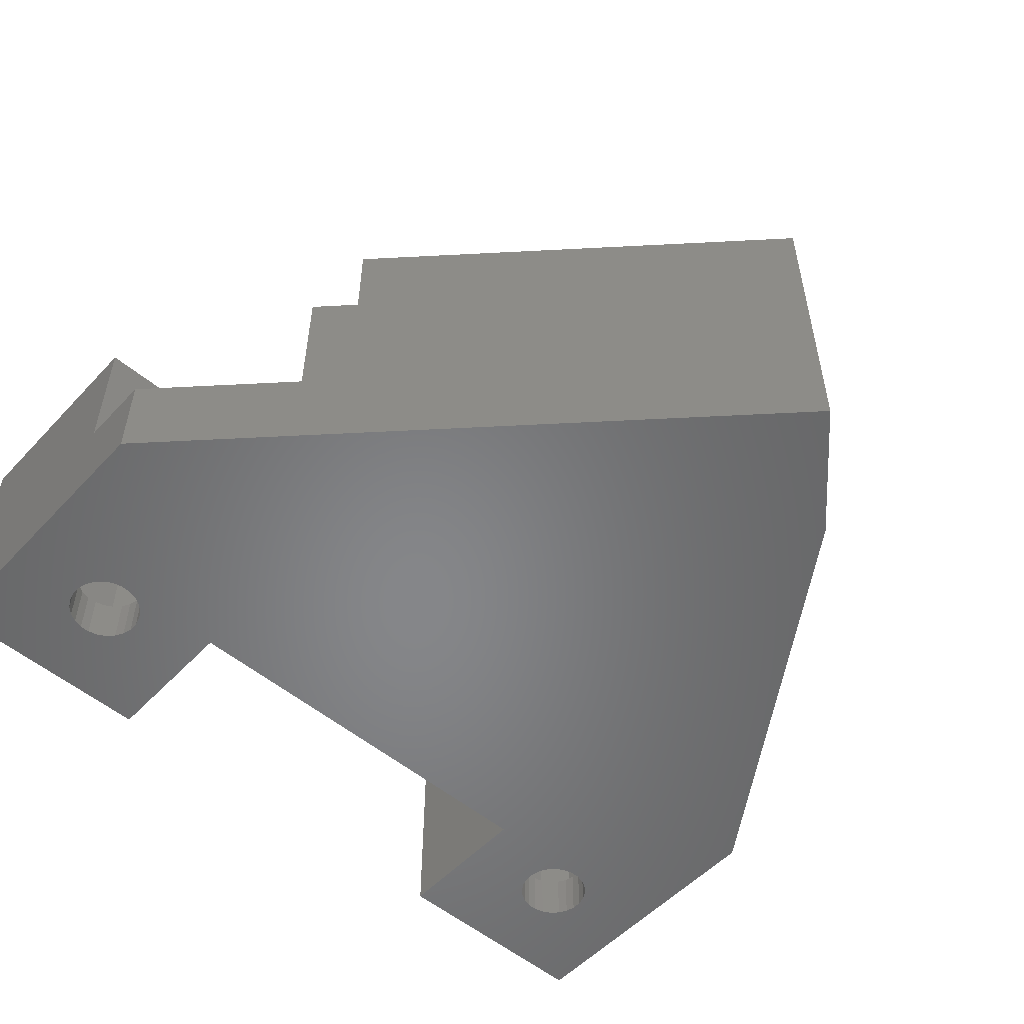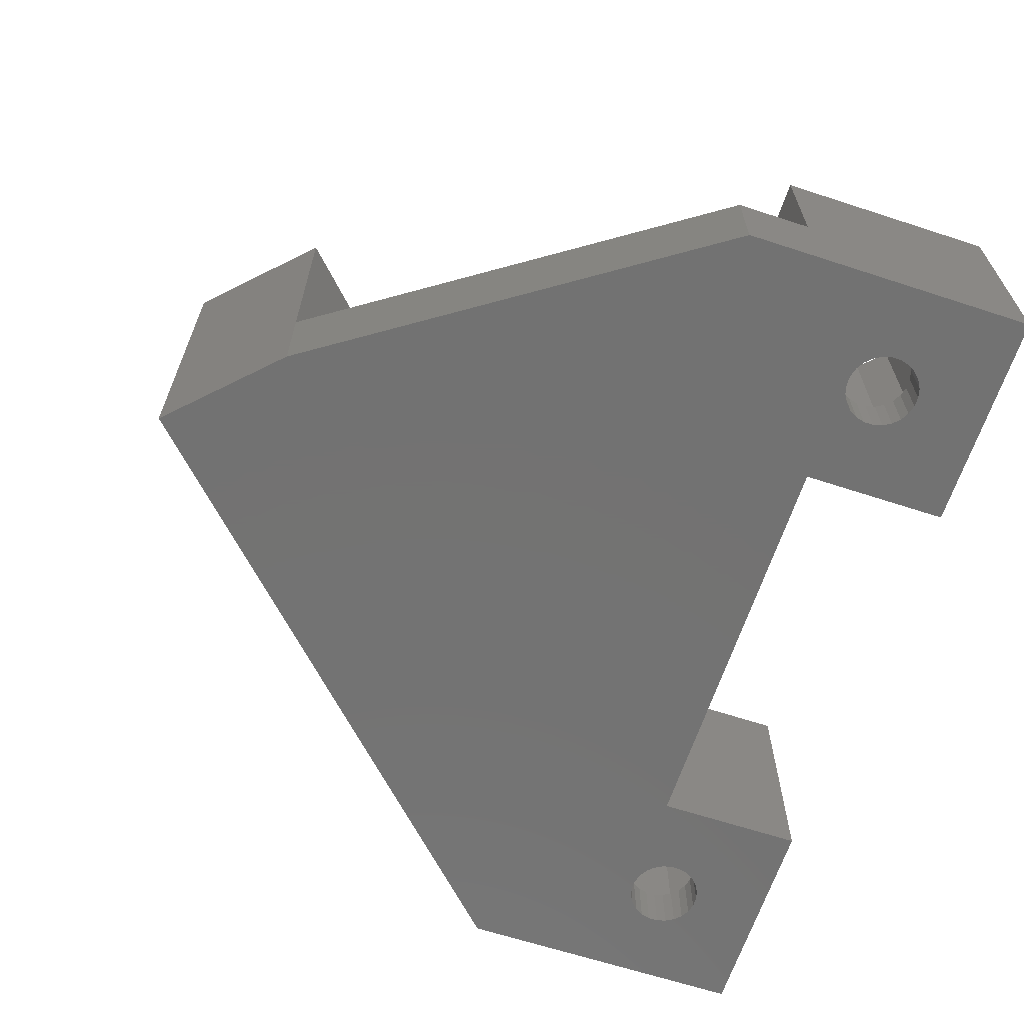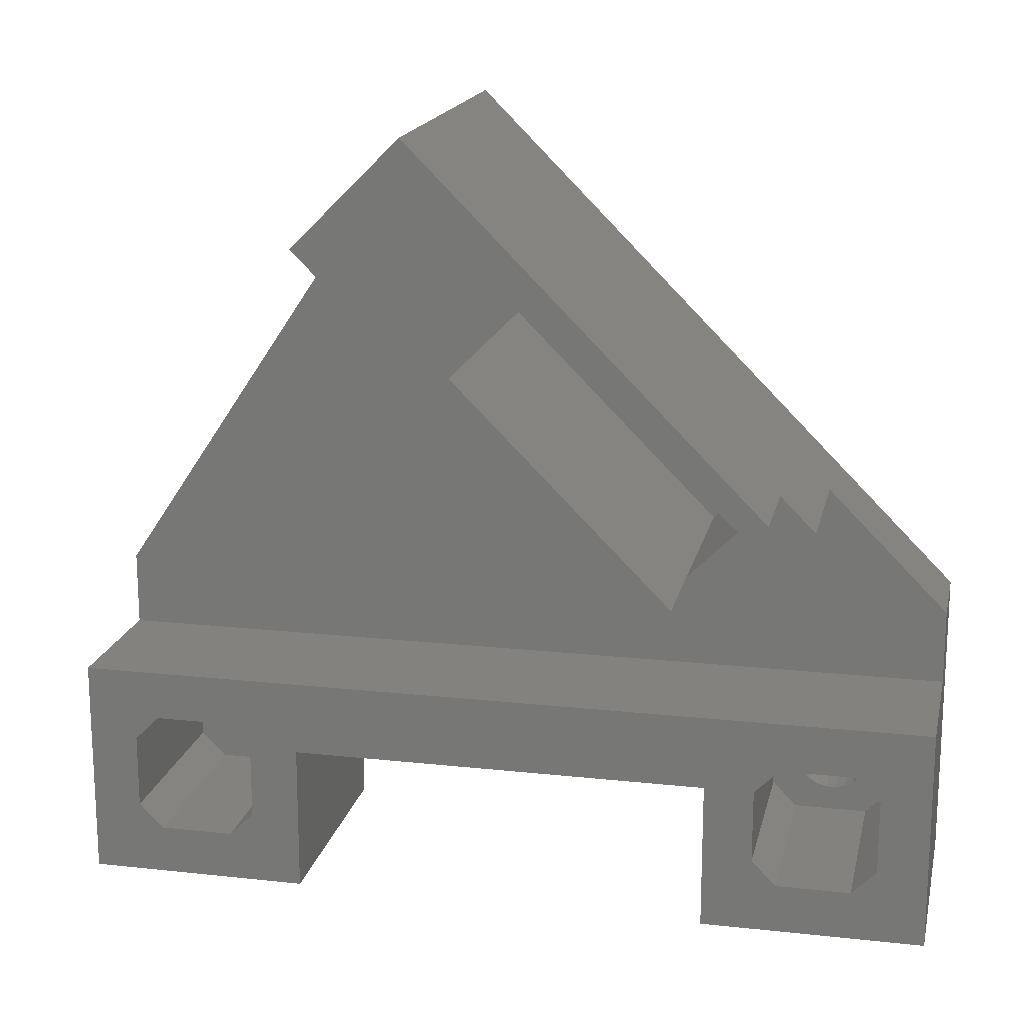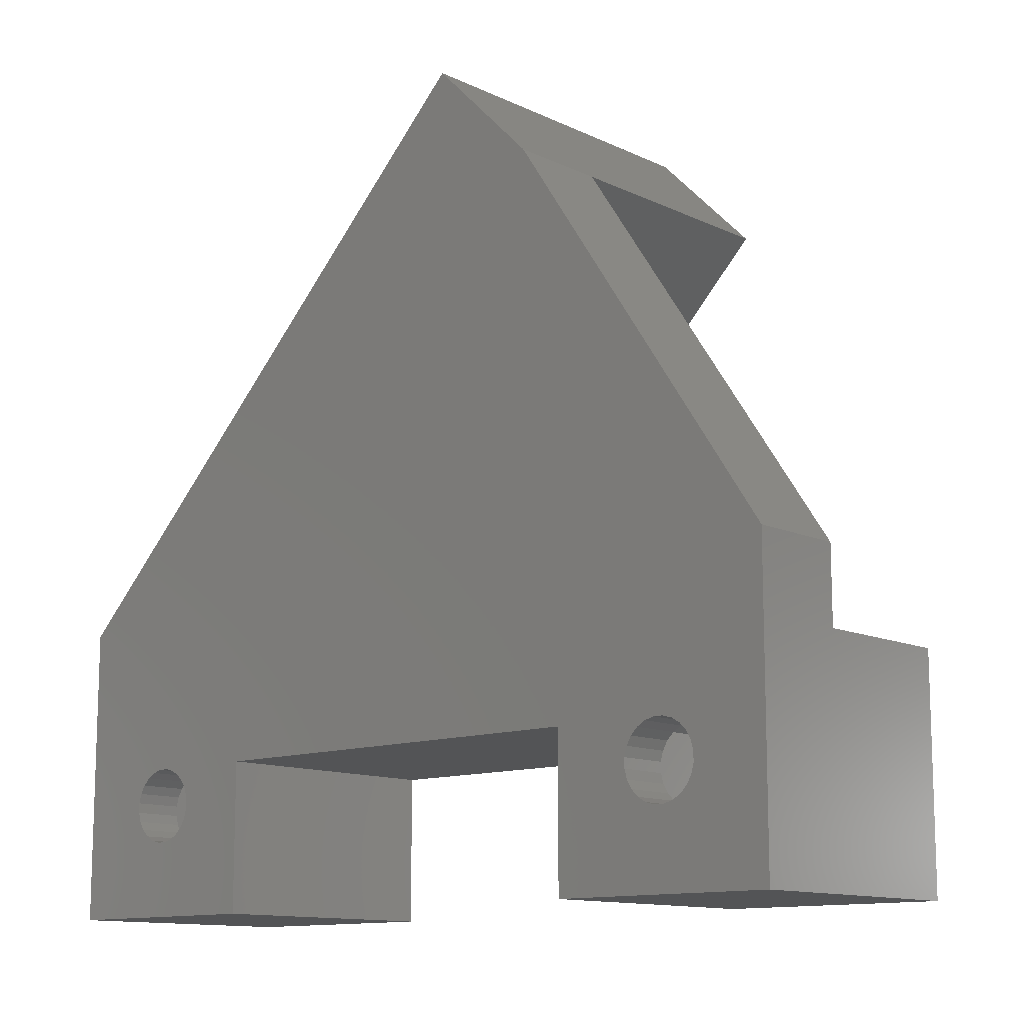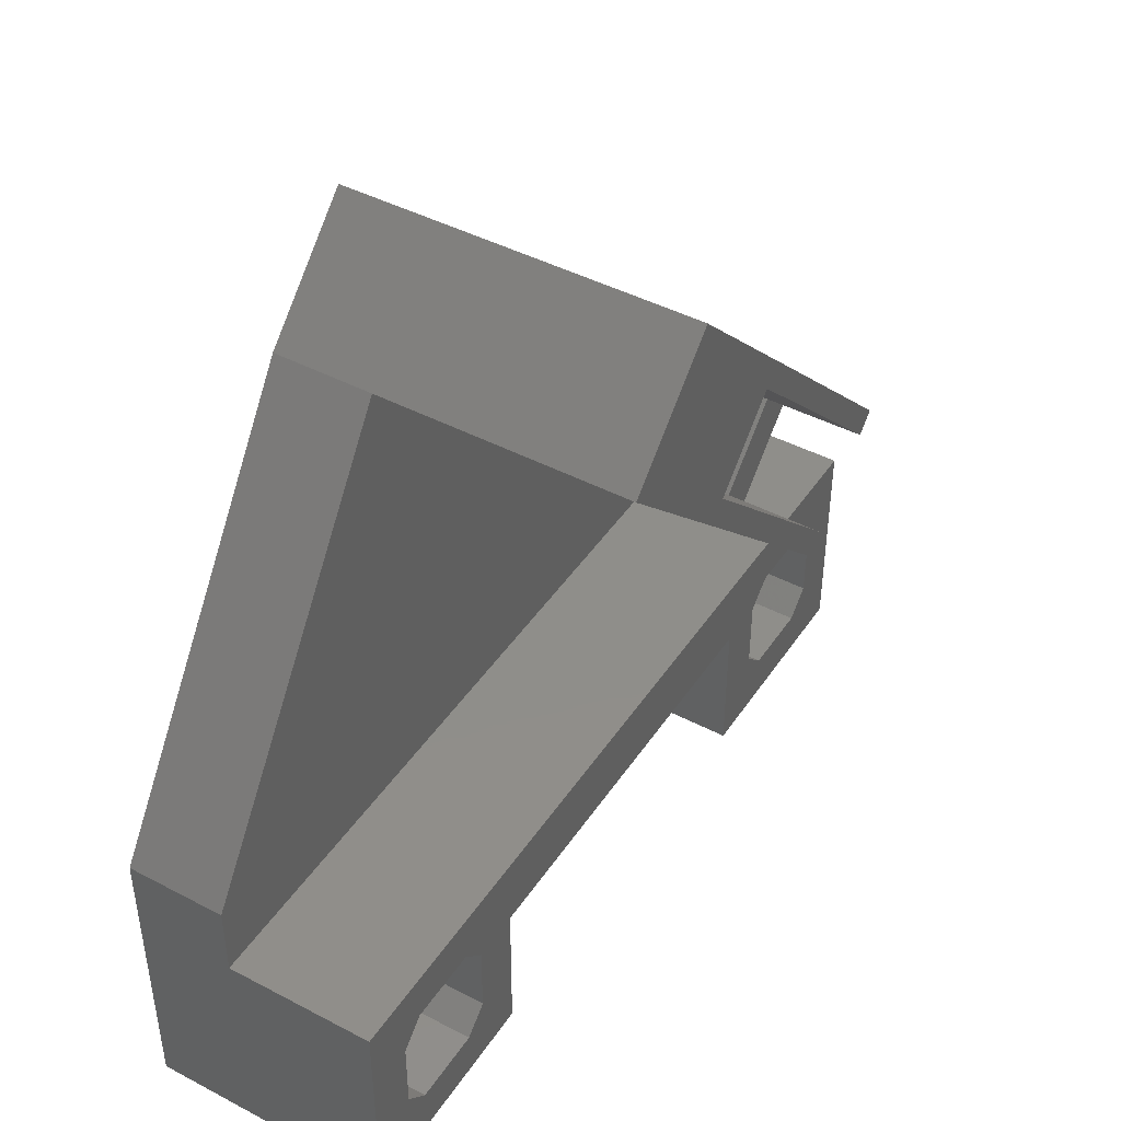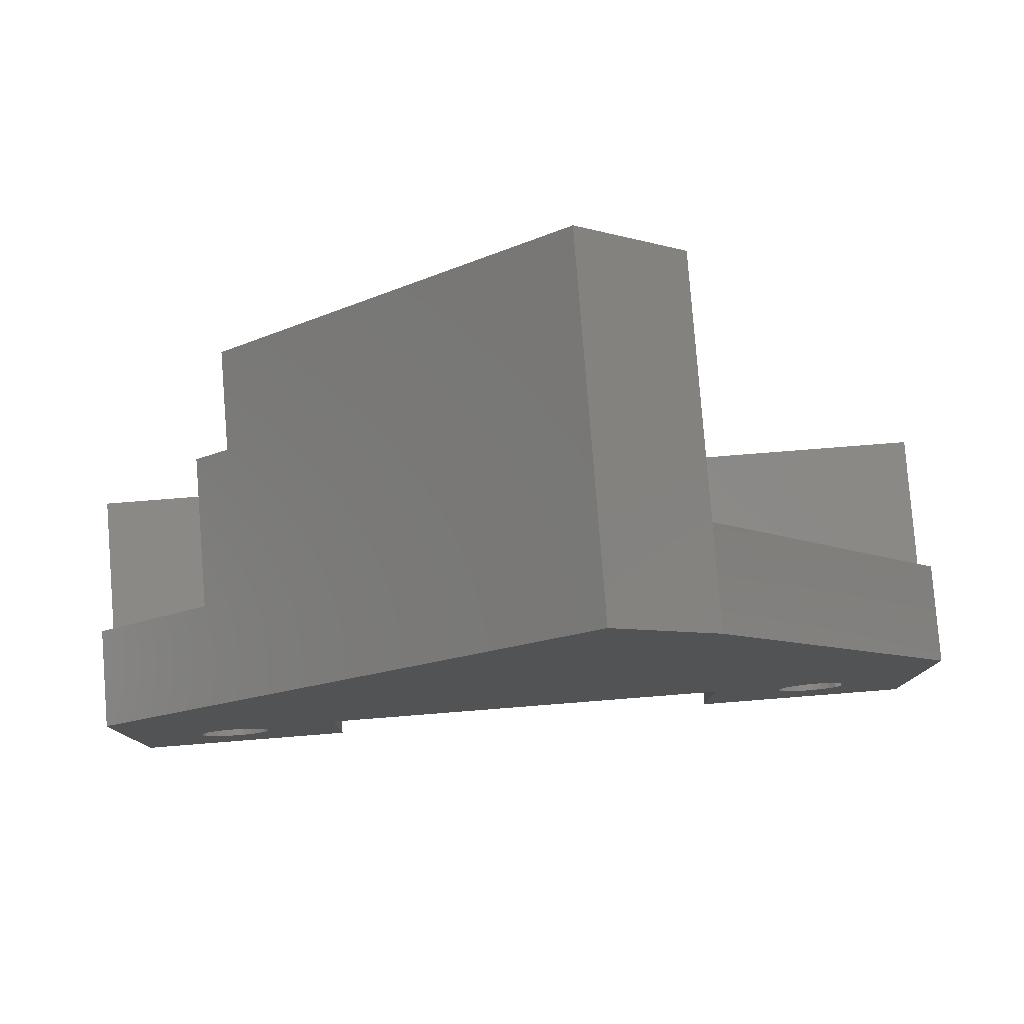
<metadata>
{"format":"stl","ext":"stl","renderer":"f3d","projection":"perspective","resolution":1024,"background":"white","views":[{"elev":-53.4,"azim":138.2,"up":"+Z"},{"elev":-64.7,"azim":-108.2,"up":"+Z"},{"elev":17.3,"azim":12.3,"up":"+Y"},{"elev":-12.2,"azim":-137.9,"up":"+Y"},{"elev":44.3,"azim":-58.5,"up":"+Y"},{"elev":80.0,"azim":175.5,"up":"+Y"}]}
</metadata>
<code>
# stl→obj: 181 verts, 366 faces
v -23.8 -17.95 0
v -23.8 -18.26 3.175
v -23.8 -18.26 0
v -23.8 -17.95 3.175
v 21.74 -16.81 3.175
v 22.05 -17.35 0
v 22.05 -17.35 3.175
v 21.74 -16.81 0
v 21.3 -16.36 3.175
v 21.3 -16.36 0
v 12.39 -5.227 15.88
v 11.27 -1.86 15.88
v 10.15 -2.982 15.88
v 15.76 2.63 15.88
v 19.13 1.508 15.88
v 16.88 3.753 15.88
v -23.81 -22.23 15.88
v -19.05 -22.23 3.175
v -23.81 -22.23 3.175
v -19.05 -22.23 15.88
v -20.52 -16.05 3.175
v -21.12 -15.89 0
v -20.52 -16.05 0
v -21.12 -15.89 3.175
v 17.46 -22.23 3.175
v 15.88 -15.88 3.175
v 15.88 -20.64 3.175
v 17.46 -14.29 3.175
v 17.48 -18.56 3.175
v 17.64 -19.17 3.175
v 17.95 -19.71 3.175
v 18.39 -20.15 3.175
v 18.93 -20.46 3.175
v 22.23 -22.23 3.175
v 19.53 -20.62 3.175
v 20.15 -20.62 3.175
v 20.75 -20.46 3.175
v 21.29 -20.15 3.175
v 21.74 -19.71 3.175
v 22.05 -19.17 3.175
v 22.21 -18.57 3.175
v 22.21 -18.26 3.175
v 22.21 -17.95 3.175
v 18.93 -16.05 3.175
v 22.23 -14.29 3.175
v 18.39 -16.36 3.175
v 17.95 -16.8 3.175
v 17.64 -17.34 3.175
v 17.48 -17.94 3.175
v 17.48 -18.25 3.175
v 19.54 -15.89 3.175
v 20.16 -15.89 3.175
v 20.76 -16.05 3.175
v 23.81 -20.64 3.175
v 23.81 -15.88 3.175
v 22.21 -17.95 0
v 23.81 -15.88 15.88
v 23.81 -20.64 15.88
v 22.23 -22.23 15.88
v 19.54 -15.89 0
v 20.16 -15.89 0
v 20.76 -16.05 0
v -25.4 -15.88 3.175
v -25.4 -20.64 3.175
v -23.81 -14.29 3.175
v -23.8 -18.57 3.175
v -23.64 -19.17 3.175
v -23.32 -19.71 3.175
v -22.88 -20.15 3.175
v -22.34 -20.46 3.175
v -21.74 -20.62 3.175
v -21.11 -20.62 3.175
v -20.51 -20.46 3.175
v -19.97 -20.15 3.175
v -19.53 -19.71 3.175
v -19.22 -19.17 3.175
v -19.06 -18.56 3.175
v -22.35 -16.05 3.175
v -19.05 -14.29 3.175
v -22.89 -16.36 3.175
v -23.33 -16.81 3.175
v -23.64 -17.35 3.175
v -21.75 -15.89 3.175
v -19.98 -16.36 3.175
v -19.54 -16.8 3.175
v -19.23 -17.34 3.175
v -19.06 -17.94 3.175
v -19.06 -18.25 3.175
v -17.46 -20.64 3.175
v -17.46 -15.88 3.175
v -23.64 -19.17 0
v -23.32 -19.71 0
v -19.53 -19.71 0
v -19.22 -19.17 0
v -19.06 -18.25 0
v -19.06 -17.94 0
v 17.64 -17.34 0
v 17.48 -17.94 0
v 17.95 -16.8 0
v 22.23 -14.29 15.88
v -21.11 -20.62 0
v -21.74 -20.62 0
v -19.23 -17.34 0
v -19.54 -16.8 0
v 17.46 -14.29 15.88
v 18.39 -16.36 0
v -25.4 -15.88 15.88
v -23.81 -14.29 15.88
v -23.64 -17.35 0
v -19.06 -18.56 0
v 21.74 -19.71 0
v 21.29 -20.15 0
v 22.05 -19.17 0
v -17.46 -15.88 15.88
v -17.46 -20.64 15.88
v 17.48 -18.56 0
v 17.64 -19.17 0
v 20.15 -20.62 0
v 19.53 -20.62 0
v -22.88 -20.15 0
v -22.89 -16.36 0
v -22.35 -16.05 0
v -20.51 -20.46 0
v 18.93 -16.05 0
v -19.05 -14.29 15.88
v 15.88 -20.64 15.88
v 15.88 -15.88 15.88
v 26.99 -25.4 15.88
v 12.7 -25.4 0
v 26.99 -25.4 0
v 12.7 -25.4 15.88
v 17.48 -18.25 0
v -19.97 -20.15 0
v 22.21 -18.57 0
v 22.21 -18.26 0
v 17.95 -19.71 0
v 18.39 -20.15 0
v 20.75 -20.46 0
v -21.75 -15.89 0
v -28.57 -11.11 15.88
v -28.57 -25.4 0
v -28.57 -25.4 15.88
v -28.57 -11.11 6.35
v -28.57 -6.35 0
v -28.57 -6.35 6.35
v 26.99 -6.35 0
v 26.99 -11.11 6.35
v 26.99 -6.35 6.35
v 26.99 -11.11 15.88
v 12.7 -15.88 15.88
v 12.7 -15.88 0
v -19.98 -16.36 0
v -14.29 -25.4 15.88
v -14.29 -25.4 0
v -23.33 -16.81 0
v -22.34 -20.46 0
v 18.93 -20.46 0
v -23.8 -18.57 0
v 17.46 -22.23 15.88
v -25.4 -20.64 15.88
v -21.43 -15.89 -1.752e-17
v -14.29 -15.88 0
v -14.29 -15.88 15.88
v -5.005 25.64 22.23
v 2.292 16.1 22.23
v 16.88 3.753 22.23
v -2.198 11.61 22.23
v 15.76 2.63 22.23
v -11.74 18.91 22.23
v 10.15 -2.982 22.23
v 11.27 -1.86 22.23
v 2.292 16.1 3.175
v -2.198 11.61 3.175
v -5.005 25.64 0
v 19.13 1.508 6.35
v -11.74 18.91 6.35
v -11.74 18.91 0
v 11.27 -1.86 3.175
v 15.76 2.63 3.175
v 12.39 -5.227 6.35
v 10.15 -2.982 6.35
f 1 2 3
f 2 1 4
f 5 6 7
f 6 5 8
f 9 8 5
f 8 9 10
f 11 12 13
f 12 11 14
f 14 11 15
f 14 15 16
f 17 18 19
f 18 17 20
f 21 22 23
f 22 21 24
f 25 26 27
f 26 25 28
f 28 25 29
f 29 25 30
f 30 25 31
f 31 25 32
f 32 25 33
f 33 25 34
f 33 34 35
f 35 34 36
f 36 34 37
f 37 34 38
f 38 34 39
f 39 34 40
f 40 34 41
f 41 34 42
f 42 34 43
f 28 44 45
f 44 28 46
f 46 28 47
f 47 28 48
f 48 28 49
f 49 28 29
f 49 29 50
f 45 44 51
f 45 51 52
f 45 52 53
f 45 53 9
f 45 9 5
f 45 5 7
f 45 7 43
f 45 43 34
f 45 34 54
f 45 54 55
f 7 56 43
f 56 7 6
f 57 54 58
f 54 57 55
f 58 34 59
f 34 58 54
f 52 60 61
f 60 52 51
f 53 61 62
f 61 53 52
f 19 63 64
f 63 19 65
f 65 19 66
f 66 19 67
f 67 19 68
f 68 19 69
f 69 19 70
f 70 19 18
f 65 66 2
f 65 2 4
f 70 18 71
f 71 18 72
f 72 18 73
f 73 18 74
f 74 18 75
f 75 18 76
f 76 18 77
f 65 78 79
f 78 65 80
f 80 65 81
f 81 65 82
f 82 65 4
f 79 78 83
f 79 83 24
f 79 24 21
f 79 21 84
f 79 84 85
f 79 85 86
f 79 86 87
f 79 87 88
f 79 88 77
f 79 77 18
f 79 18 89
f 79 89 90
f 91 68 92
f 68 91 67
f 76 93 75
f 93 76 94
f 87 95 88
f 95 87 96
f 97 49 98
f 49 97 48
f 99 48 97
f 48 99 47
f 100 55 57
f 55 100 45
f 71 101 102
f 101 71 72
f 85 103 86
f 103 85 104
f 86 96 87
f 96 86 103
f 100 28 45
f 28 100 105
f 46 99 106
f 99 46 47
f 65 107 63
f 107 65 108
f 109 4 1
f 4 109 82
f 77 94 76
f 94 77 110
f 38 111 112
f 111 38 39
f 40 111 39
f 111 40 113
f 114 89 115
f 89 114 90
f 115 18 20
f 18 115 89
f 116 30 117
f 30 116 29
f 35 118 119
f 118 35 36
f 88 110 77
f 110 88 95
f 68 120 92
f 120 68 69
f 78 121 122
f 121 78 80
f 72 123 101
f 123 72 73
f 44 106 124
f 106 44 46
f 125 65 79
f 65 125 108
f 26 126 27
f 126 26 127
f 9 62 10
f 62 9 53
f 128 129 130
f 129 128 131
f 98 50 132
f 50 98 49
f 75 133 74
f 133 75 93
f 73 133 123
f 133 73 74
f 42 134 41
f 134 42 135
f 136 32 137
f 32 136 31
f 117 31 136
f 31 117 30
f 36 138 118
f 138 36 37
f 83 122 139
f 122 83 78
f 51 124 60
f 124 51 44
f 140 141 142
f 141 140 143
f 141 143 144
f 144 143 145
f 28 127 26
f 127 28 105
f 146 128 130
f 128 146 147
f 147 146 148
f 149 128 147
f 41 113 40
f 113 41 134
f 150 129 131
f 129 150 151
f 84 23 152
f 23 84 21
f 153 141 154
f 141 153 142
f 132 29 116
f 29 132 50
f 155 82 109
f 82 155 81
f 85 152 104
f 152 85 84
f 69 156 120
f 156 69 70
f 70 102 156
f 102 70 71
f 43 135 42
f 135 43 56
f 32 157 137
f 157 32 33
f 158 67 91
f 67 158 66
f 159 34 25
f 34 159 59
f 27 159 25
f 159 27 126
f 33 119 157
f 119 33 35
f 64 17 19
f 17 64 160
f 125 90 114
f 90 125 79
f 22 139 161
f 139 22 24
f 139 24 83
f 37 112 138
f 112 37 38
f 63 160 64
f 160 63 107
f 3 66 158
f 66 3 2
f 121 81 155
f 81 121 80
f 150 162 151
f 162 150 163
f 164 165 166
f 165 164 167
f 166 165 168
f 169 167 164
f 167 169 170
f 167 170 171
f 172 167 173
f 167 172 165
f 164 146 174
f 146 164 175
f 175 164 16
f 175 16 15
f 16 164 166
f 148 146 175
f 176 164 169
f 164 176 177
f 164 177 174
f 167 178 173
f 178 167 12
f 12 167 171
f 14 172 179
f 172 14 165
f 165 14 168
f 179 12 178
f 12 179 14
f 178 172 173
f 172 178 179
f 177 141 144
f 141 177 109
f 141 109 1
f 109 177 155
f 155 177 121
f 121 177 122
f 122 177 139
f 139 177 161
f 161 177 22
f 22 177 23
f 23 177 152
f 152 177 104
f 104 177 103
f 103 177 96
f 96 177 95
f 95 177 110
f 110 177 162
f 162 177 151
f 151 177 174
f 151 174 146
f 151 146 99
f 151 99 129
f 129 99 97
f 129 97 98
f 129 98 116
f 116 98 132
f 99 146 106
f 106 146 124
f 124 146 60
f 60 146 61
f 61 146 62
f 62 146 10
f 10 146 8
f 8 146 6
f 6 146 56
f 129 137 130
f 137 129 136
f 136 129 117
f 117 129 116
f 130 137 157
f 130 157 119
f 130 119 118
f 130 118 138
f 130 138 112
f 130 112 111
f 130 111 113
f 130 113 134
f 130 134 135
f 130 135 56
f 130 56 146
f 141 120 154
f 120 141 92
f 92 141 91
f 91 141 158
f 158 141 3
f 3 141 1
f 154 120 156
f 154 156 102
f 154 102 101
f 154 101 123
f 154 123 133
f 154 133 93
f 154 93 94
f 154 94 110
f 154 110 162
f 162 153 154
f 153 162 163
f 16 168 14
f 168 16 166
f 12 170 13
f 170 12 171
f 176 144 145
f 144 176 177
f 142 160 140
f 160 142 17
f 17 142 153
f 17 153 20
f 20 153 115
f 115 153 114
f 131 126 150
f 126 131 159
f 159 131 128
f 159 128 59
f 59 128 58
f 58 128 57
f 140 108 149
f 108 140 107
f 107 140 160
f 149 108 125
f 149 125 114
f 149 114 163
f 163 114 153
f 149 163 150
f 149 150 105
f 105 150 127
f 127 150 126
f 149 105 100
f 149 100 57
f 149 57 128
f 175 11 180
f 11 175 15
f 11 181 180
f 181 11 176
f 176 11 13
f 176 13 169
f 169 13 170
f 140 147 143
f 147 140 149
f 147 145 143
f 145 147 180
f 145 180 181
f 145 181 176
f 180 147 175
f 175 147 148

</code>
